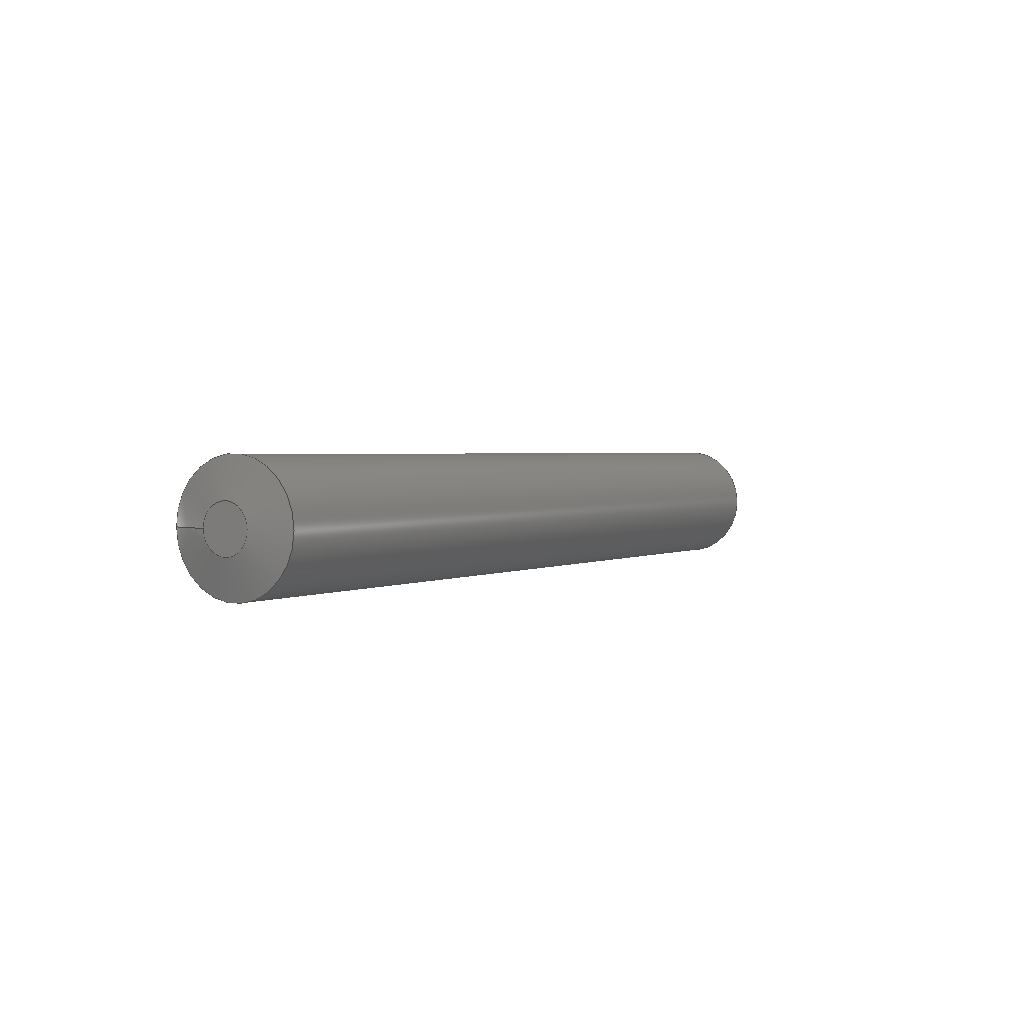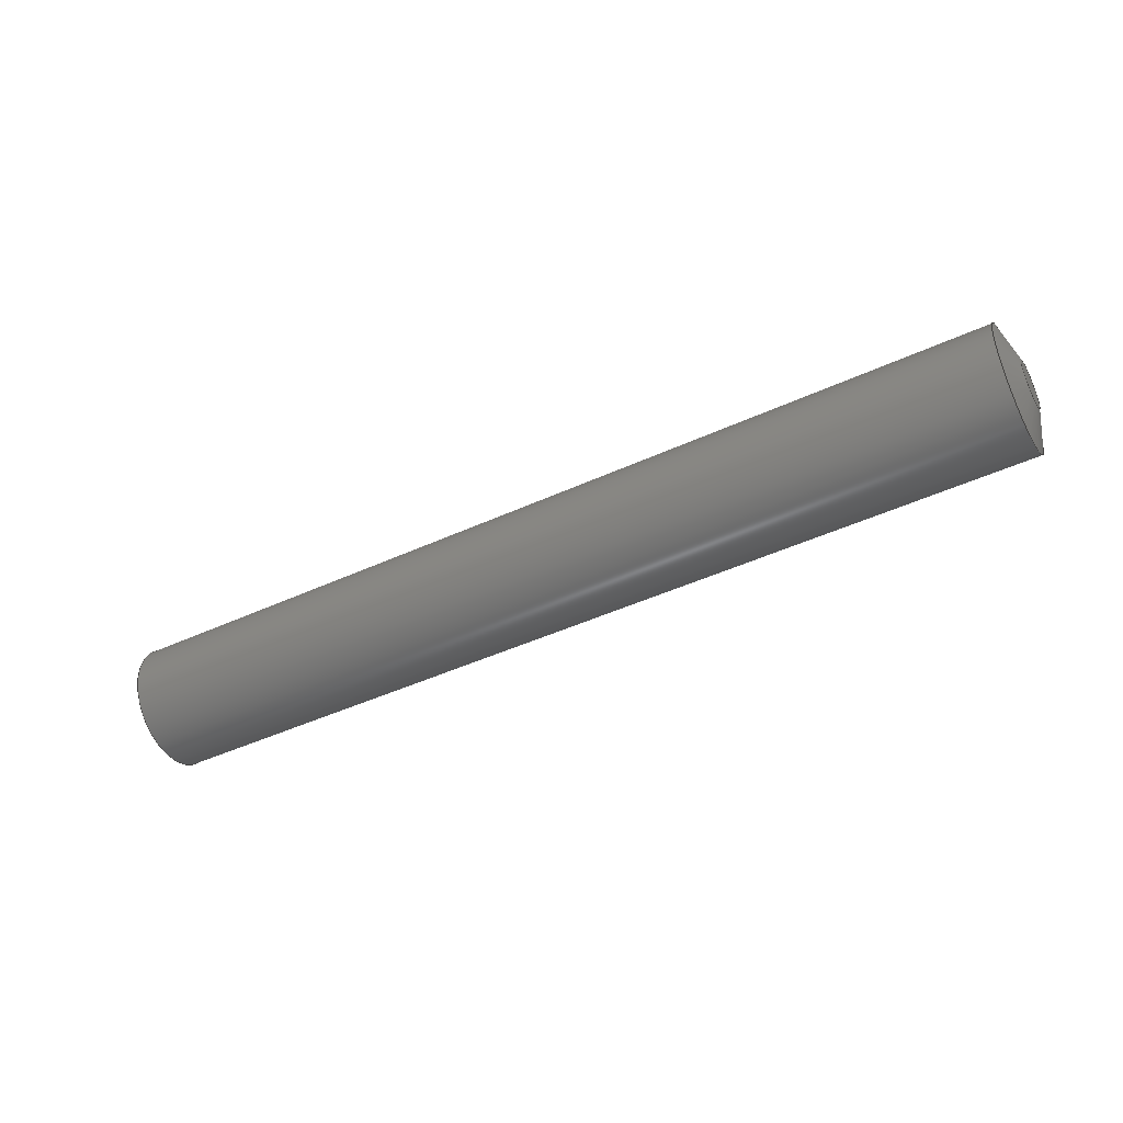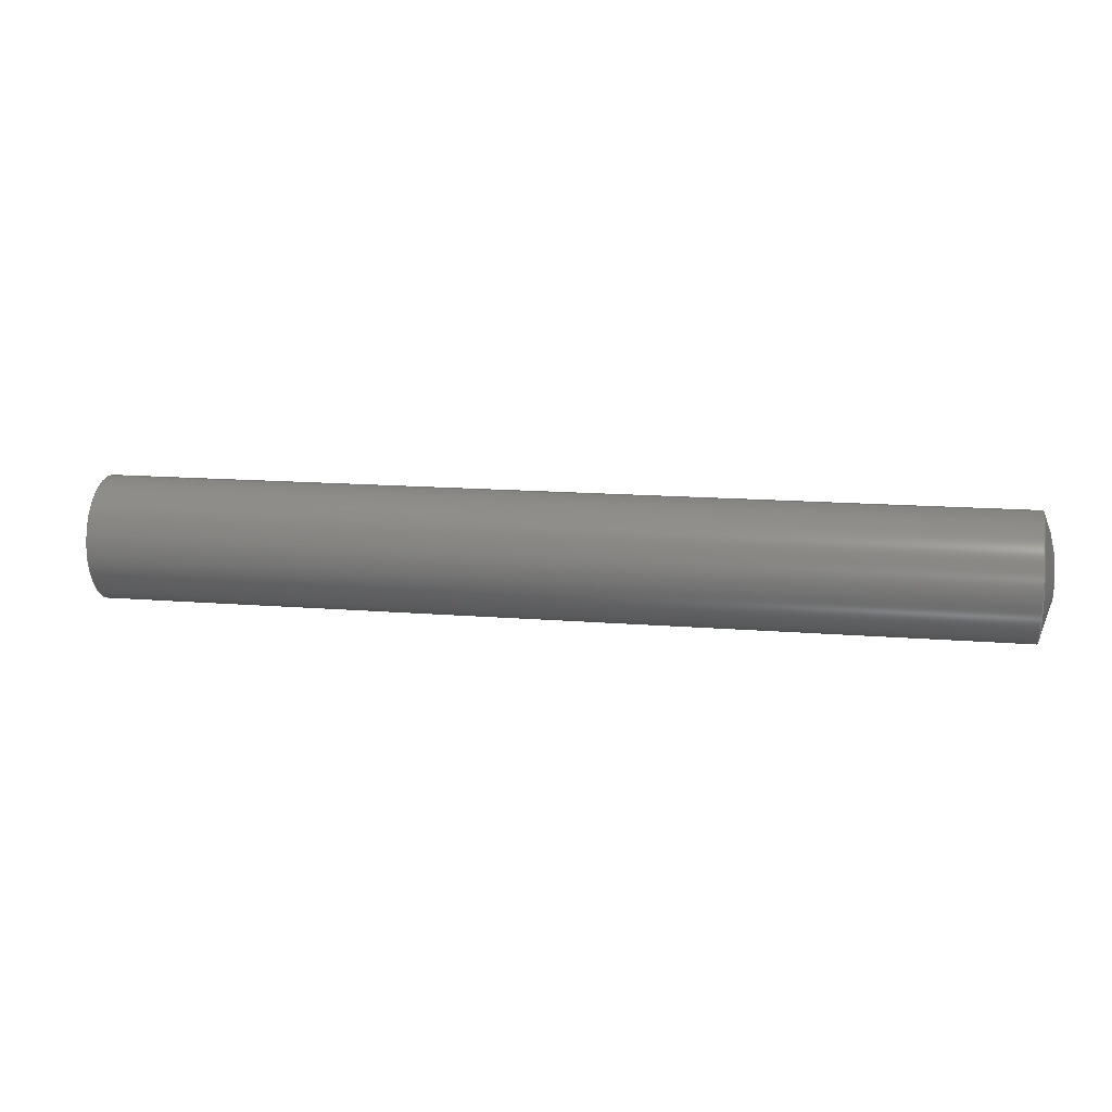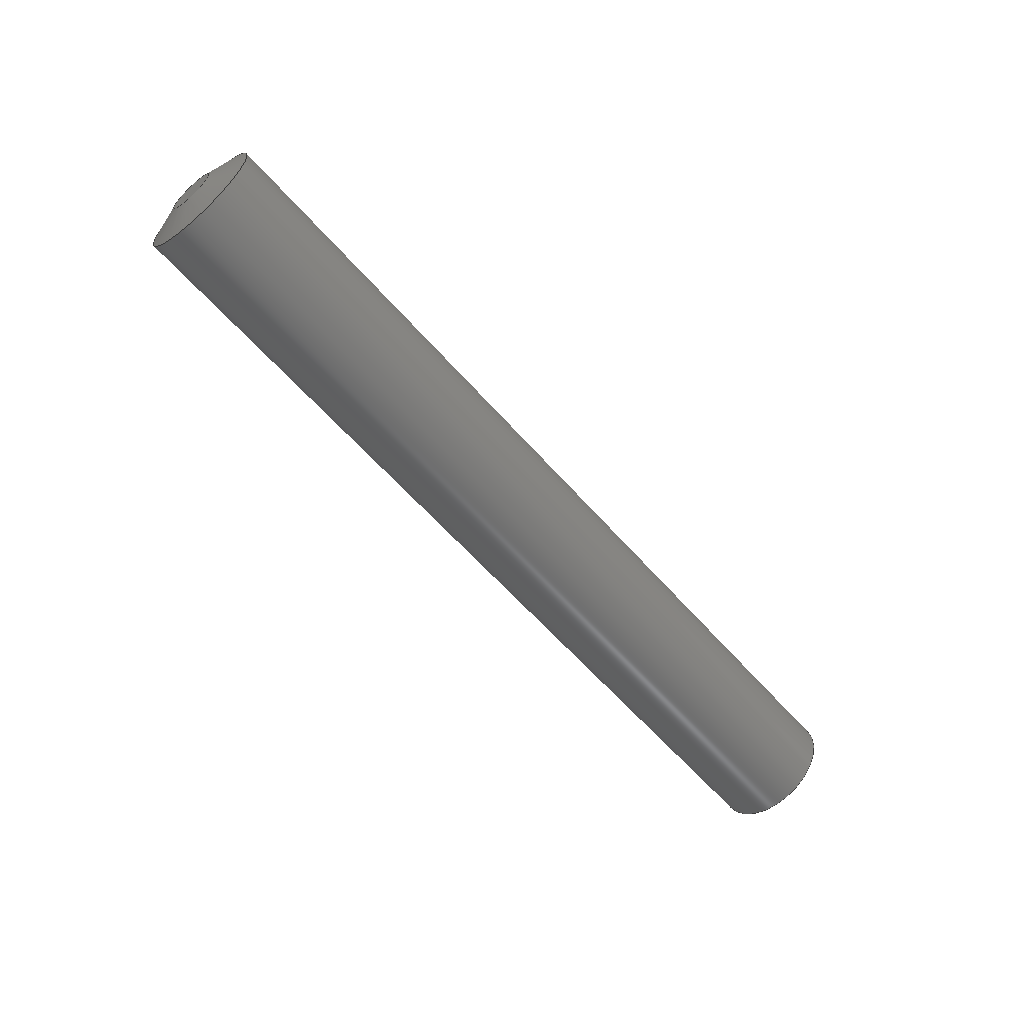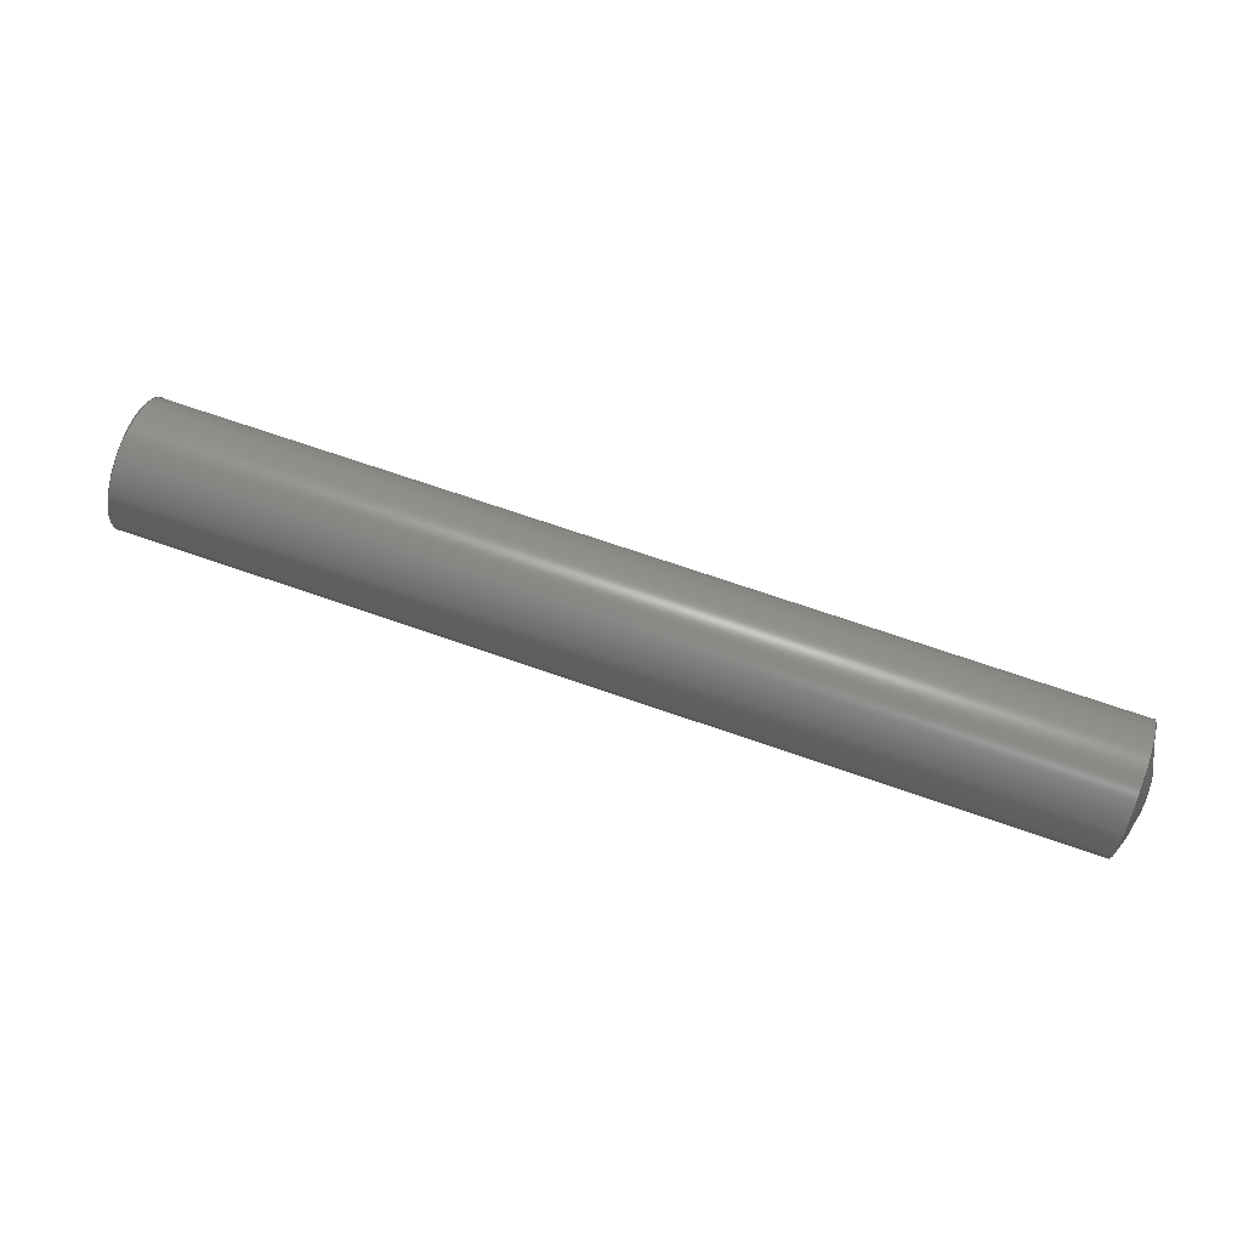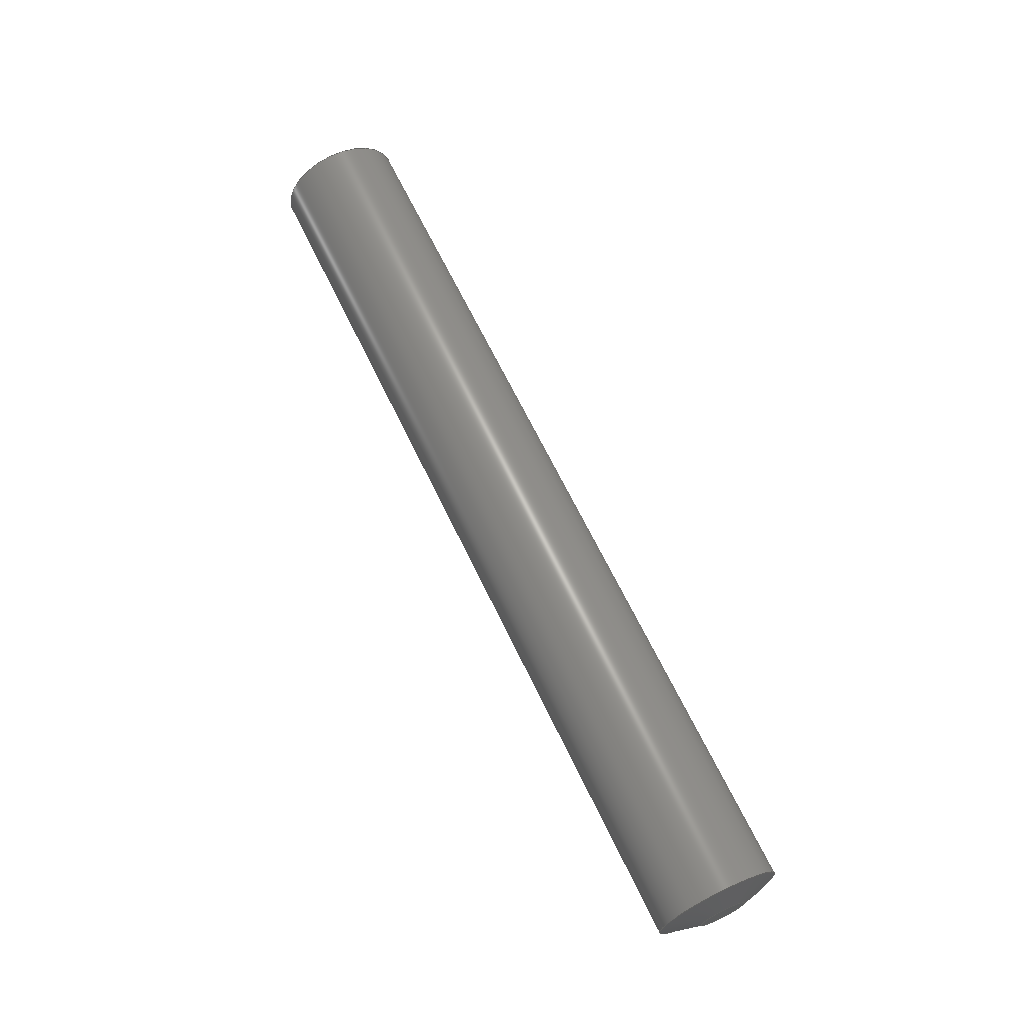
<metadata>
{"format":"step","ext":"step","renderer":"f3d","projection":"perspective","resolution":1024,"background":"white","views":[{"elev":2.0,"azim":120.4,"up":"+Y"},{"elev":-44.6,"azim":28.3,"up":"+Z"},{"elev":14.1,"azim":-169.7,"up":"+Z"},{"elev":-59.1,"azim":-49.4,"up":"+Z"},{"elev":69.5,"azim":19.3,"up":"+Y"},{"elev":66.0,"azim":-115.6,"up":"+Y"}]}
</metadata>
<code>
ISO-10303-21;
DATA;
#1=PROPERTY_DEFINITION_REPRESENTATION(#5,#3);
#2=PROPERTY_DEFINITION_REPRESENTATION(#6,#4);
#3=REPRESENTATION('',(#7),#114);
#4=REPRESENTATION('',(#8),#114);
#5=PROPERTY_DEFINITION('pmi validation property','',#119);
#6=PROPERTY_DEFINITION('pmi validation property','',#119);
#7=VALUE_REPRESENTATION_ITEM('number of annotations',COUNT_MEASURE(0));
#8=VALUE_REPRESENTATION_ITEM('number of views',COUNT_MEASURE(0));
#9=SHAPE_REPRESENTATION_RELATIONSHIP('','',#68,#10);
#10=ADVANCED_BREP_SHAPE_REPRESENTATION('',(#66),#114);
#11=CYLINDRICAL_SURFACE('',#74,0.002);
#12=SPHERICAL_SURFACE('',#72,0.005);
#13=SPHERICAL_SURFACE('',#78,0.005);
#14=ORIENTED_EDGE('',*,*,#22,.F.);
#15=ORIENTED_EDGE('',*,*,#23,.F.);
#16=ORIENTED_EDGE('',*,*,#22,.T.);
#17=ORIENTED_EDGE('',*,*,#23,.T.);
#18=ORIENTED_EDGE('',*,*,#24,.F.);
#19=ORIENTED_EDGE('',*,*,#25,.T.);
#20=ORIENTED_EDGE('',*,*,#24,.T.);
#21=ORIENTED_EDGE('',*,*,#25,.F.);
#22=EDGE_CURVE('',#26,#26,#30,.T.);
#23=EDGE_CURVE('',#27,#27,#31,.T.);
#24=EDGE_CURVE('',#28,#28,#32,.T.);
#25=EDGE_CURVE('',#29,#29,#33,.T.);
#26=VERTEX_POINT('',#102);
#27=VERTEX_POINT('',#105);
#28=VERTEX_POINT('',#108);
#29=VERTEX_POINT('',#111);
#30=CIRCLE('',#71,0.00075);
#31=CIRCLE('',#73,0.002);
#32=CIRCLE('',#75,0.002);
#33=CIRCLE('',#77,0.00075);
#34=EDGE_LOOP('',(#14));
#35=EDGE_LOOP('',(#15));
#36=EDGE_LOOP('',(#16));
#37=EDGE_LOOP('',(#17));
#38=EDGE_LOOP('',(#18));
#39=EDGE_LOOP('',(#19));
#40=EDGE_LOOP('',(#20));
#41=EDGE_LOOP('',(#21));
#42=FACE_BOUND('',#34,.T.);
#43=FACE_BOUND('',#35,.T.);
#44=FACE_BOUND('',#36,.T.);
#45=FACE_BOUND('',#37,.T.);
#46=FACE_BOUND('',#38,.T.);
#47=FACE_BOUND('',#39,.T.);
#48=FACE_BOUND('',#40,.T.);
#49=FACE_BOUND('',#41,.T.);
#50=PLANE('',#70);
#51=PLANE('',#76);
#52=ADVANCED_FACE('',(#42),#50,.F.);
#53=ADVANCED_FACE('',(#43,#44),#12,.T.);
#54=ADVANCED_FACE('',(#45,#46),#11,.T.);
#55=ADVANCED_FACE('',(#47),#51,.F.);
#56=ADVANCED_FACE('',(#48,#49),#13,.T.);
#57=CLOSED_SHELL('',(#52,#53,#54,#55,#56));
#58=STYLED_ITEM('',(#59),#66);
#59=PRESENTATION_STYLE_ASSIGNMENT((#60));
#60=SURFACE_STYLE_USAGE(.BOTH.,#61);
#61=SURFACE_SIDE_STYLE('',(#62));
#62=SURFACE_STYLE_FILL_AREA(#63);
#63=FILL_AREA_STYLE('',(#64));
#64=FILL_AREA_STYLE_COLOUR('',#65);
#65=COLOUR_RGB('',0.7922,0.8196,0.9333);
#66=MANIFOLD_SOLID_BREP('4mm_Pin_01',#57);
#67=SHAPE_DEFINITION_REPRESENTATION(#119,#68);
#68=SHAPE_REPRESENTATION('4mm_Pin_01',(#69),#114);
#69=AXIS2_PLACEMENT_3D('',#99,#79,#80);
#70=AXIS2_PLACEMENT_3D('',#100,#81,#82);
#71=AXIS2_PLACEMENT_3D('',#101,#83,#84);
#72=AXIS2_PLACEMENT_3D('',#103,#85,#86);
#73=AXIS2_PLACEMENT_3D('',#104,#87,#88);
#74=AXIS2_PLACEMENT_3D('',#106,#89,#90);
#75=AXIS2_PLACEMENT_3D('',#107,#91,#92);
#76=AXIS2_PLACEMENT_3D('',#109,#93,#94);
#77=AXIS2_PLACEMENT_3D('',#110,#95,#96);
#78=AXIS2_PLACEMENT_3D('',#112,#97,#98);
#79=DIRECTION('',(0,0,1));
#80=DIRECTION('',(1,0,0));
#81=DIRECTION('',(-1,0,0));
#82=DIRECTION('',(0,0,1));
#83=DIRECTION('',(-1,0,0));
#84=DIRECTION('',(0,0,1));
#85=DIRECTION('',(-1,0,0));
#86=DIRECTION('',(0,1,0));
#87=DIRECTION('',(-1,0,0));
#88=DIRECTION('',(0,0,1));
#89=DIRECTION('',(-1,0,0));
#90=DIRECTION('',(0,0,1));
#91=DIRECTION('',(-1,0,0));
#92=DIRECTION('',(0,0,1));
#93=DIRECTION('',(1,0,0));
#94=DIRECTION('',(0,0,1));
#95=DIRECTION('',(-1,0,0));
#96=DIRECTION('',(0,0,1));
#97=DIRECTION('',(1,0,0));
#98=DIRECTION('',(0,1,0));
#99=CARTESIAN_POINT('',(0,0,0));
#100=CARTESIAN_POINT('',(0.03009,0,0));
#101=CARTESIAN_POINT('',(0.03009,0,0));
#102=CARTESIAN_POINT('',(0.03009,0,0.00075));
#103=CARTESIAN_POINT('',(0.02514,0,0));
#104=CARTESIAN_POINT('',(0.02973,0,0));
#105=CARTESIAN_POINT('',(0.02973,0,0.002));
#106=CARTESIAN_POINT('',(0.01509,0,0));
#107=CARTESIAN_POINT('',(0.0004478,0,0));
#108=CARTESIAN_POINT('',(0.0004478,0,0.002));
#109=CARTESIAN_POINT('',(8.694e-05,0,0));
#110=CARTESIAN_POINT('',(8.694e-05,0,0));
#111=CARTESIAN_POINT('',(8.694e-05,0,0.00075));
#112=CARTESIAN_POINT('',(0.00503,0,0));
#113=MECHANICAL_DESIGN_GEOMETRIC_PRESENTATION_REPRESENTATION('',(#58),#114);
#114=(
GEOMETRIC_REPRESENTATION_CONTEXT(3)
GLOBAL_UNCERTAINTY_ASSIGNED_CONTEXT((#115))
GLOBAL_UNIT_ASSIGNED_CONTEXT((#118,#117,#116))
REPRESENTATION_CONTEXT('4mm_Pin_01','TOP_LEVEL_ASSEMBLY_PART')
);
#115=UNCERTAINTY_MEASURE_WITH_UNIT(LENGTH_MEASURE(1e-08),#118,
'DISTANCE_ACCURACY_VALUE','Maximum Tolerance applied to model');
#116=(
NAMED_UNIT(*)
SI_UNIT($,.STERADIAN.)
SOLID_ANGLE_UNIT()
);
#117=(
NAMED_UNIT(*)
PLANE_ANGLE_UNIT()
SI_UNIT($,.RADIAN.)
);
#118=(
LENGTH_UNIT()
NAMED_UNIT(*)
SI_UNIT($,.METRE.)
);
#119=PRODUCT_DEFINITION_SHAPE('','',#120);
#120=PRODUCT_DEFINITION('','',#122,#121);
#121=PRODUCT_DEFINITION_CONTEXT('',#128,'design');
#122=PRODUCT_DEFINITION_FORMATION_WITH_SPECIFIED_SOURCE('','',#124,
 .NOT_KNOWN.);
#123=PRODUCT_RELATED_PRODUCT_CATEGORY('','',(#124));
#124=PRODUCT('4mm_Pin_01','4mm_Pin_01','4mm_Pin_01',(#126));
#125=PRODUCT_CATEGORY('','');
#126=PRODUCT_CONTEXT('',#128,'mechanical');
#127=APPLICATION_PROTOCOL_DEFINITION('international standard',
'automotive_design',2010,#128);
#128=APPLICATION_CONTEXT(
'core data for automotive mechanical design processes');
ENDSEC;
END-ISO-10303-21;

</code>
